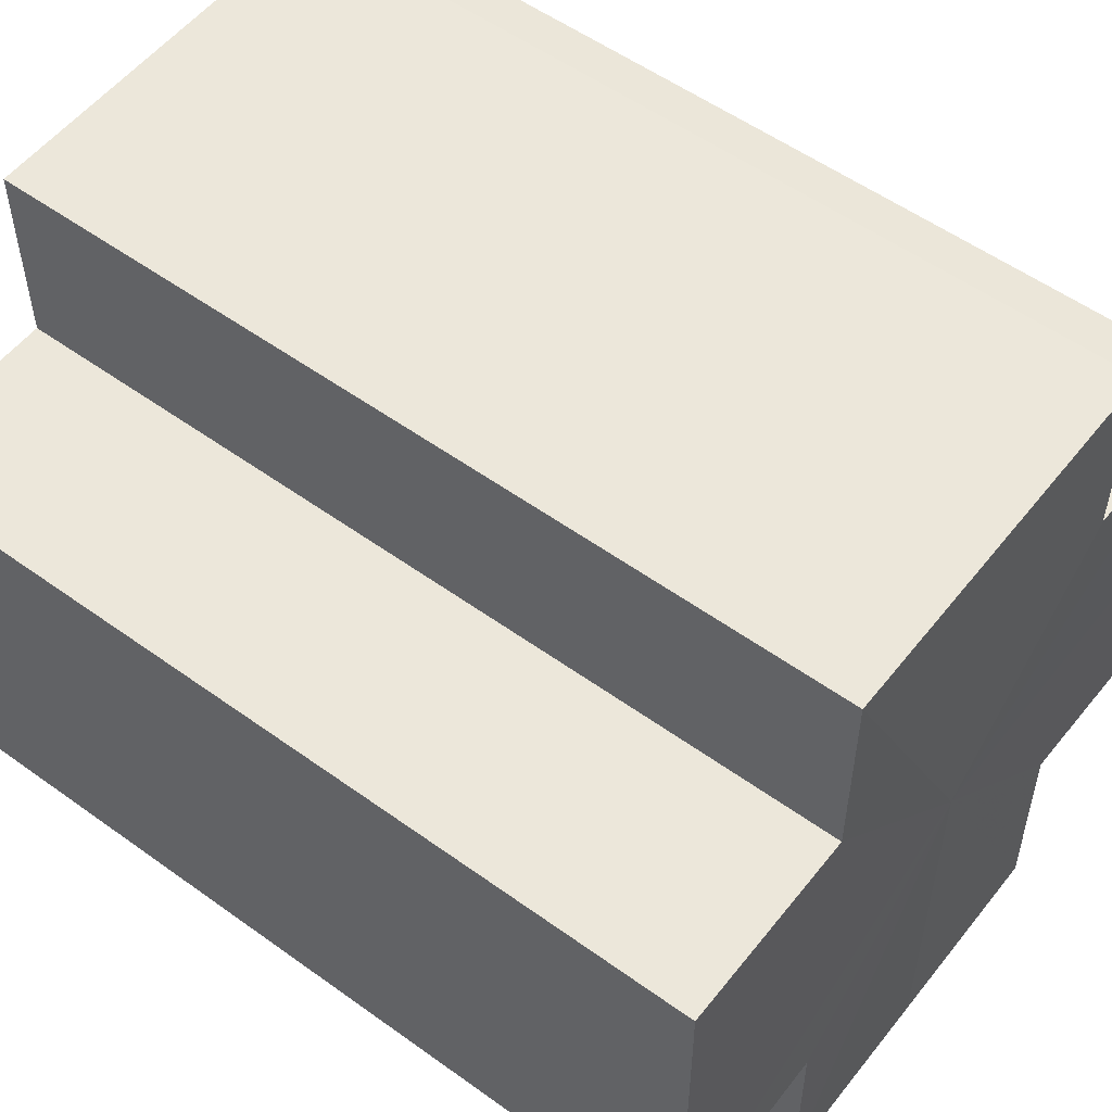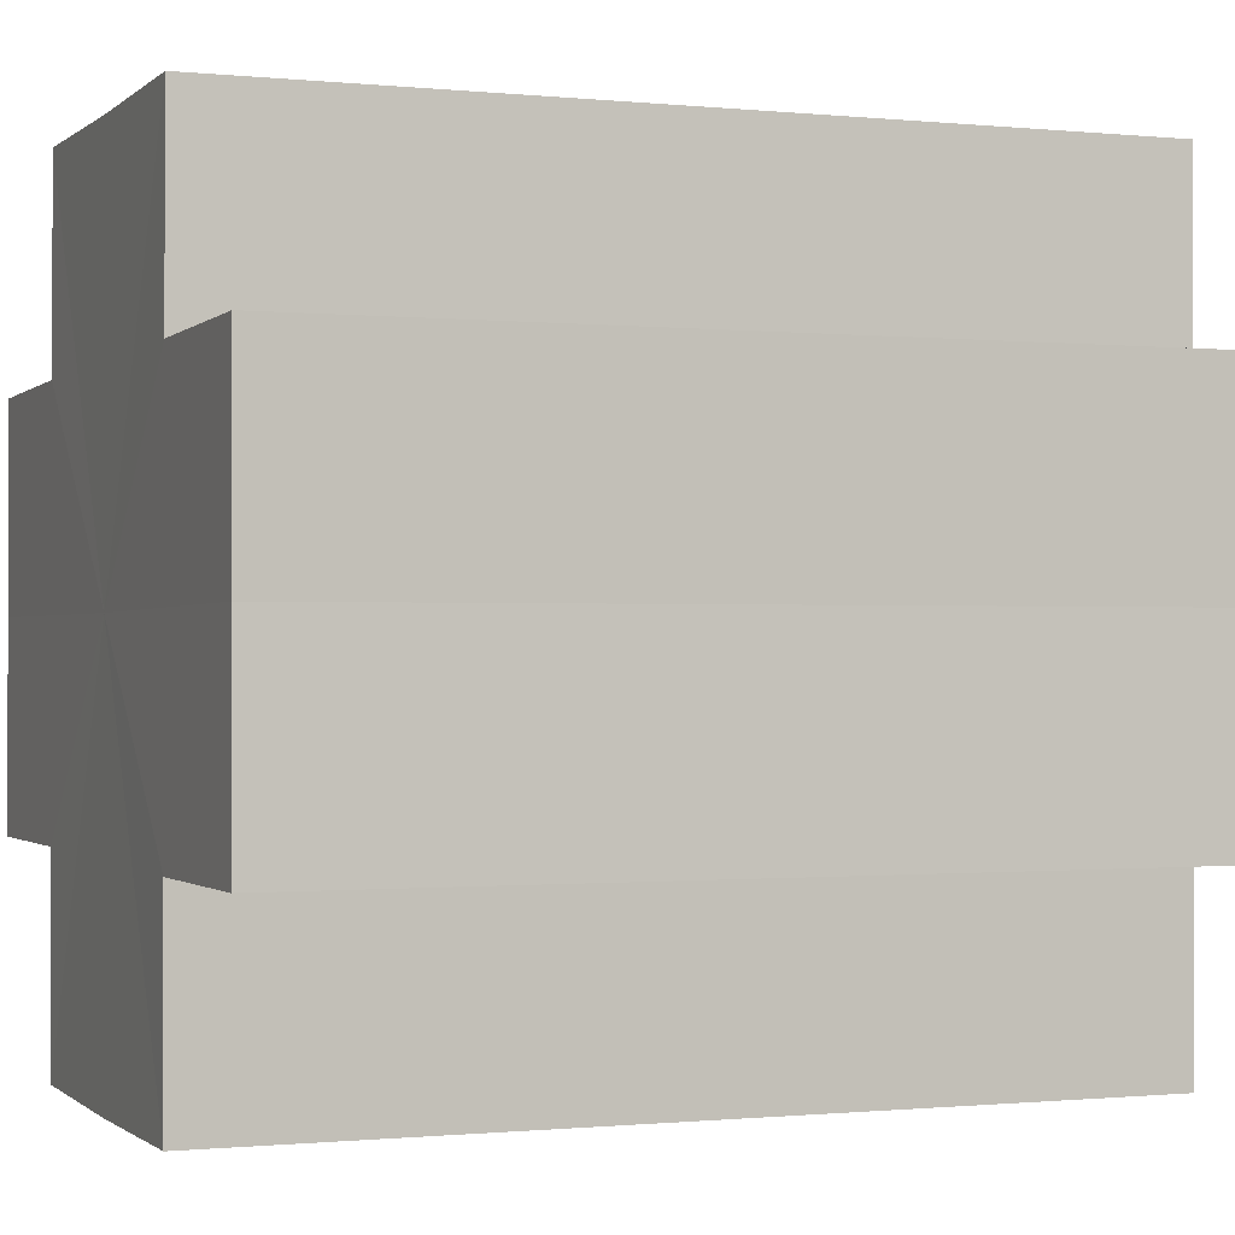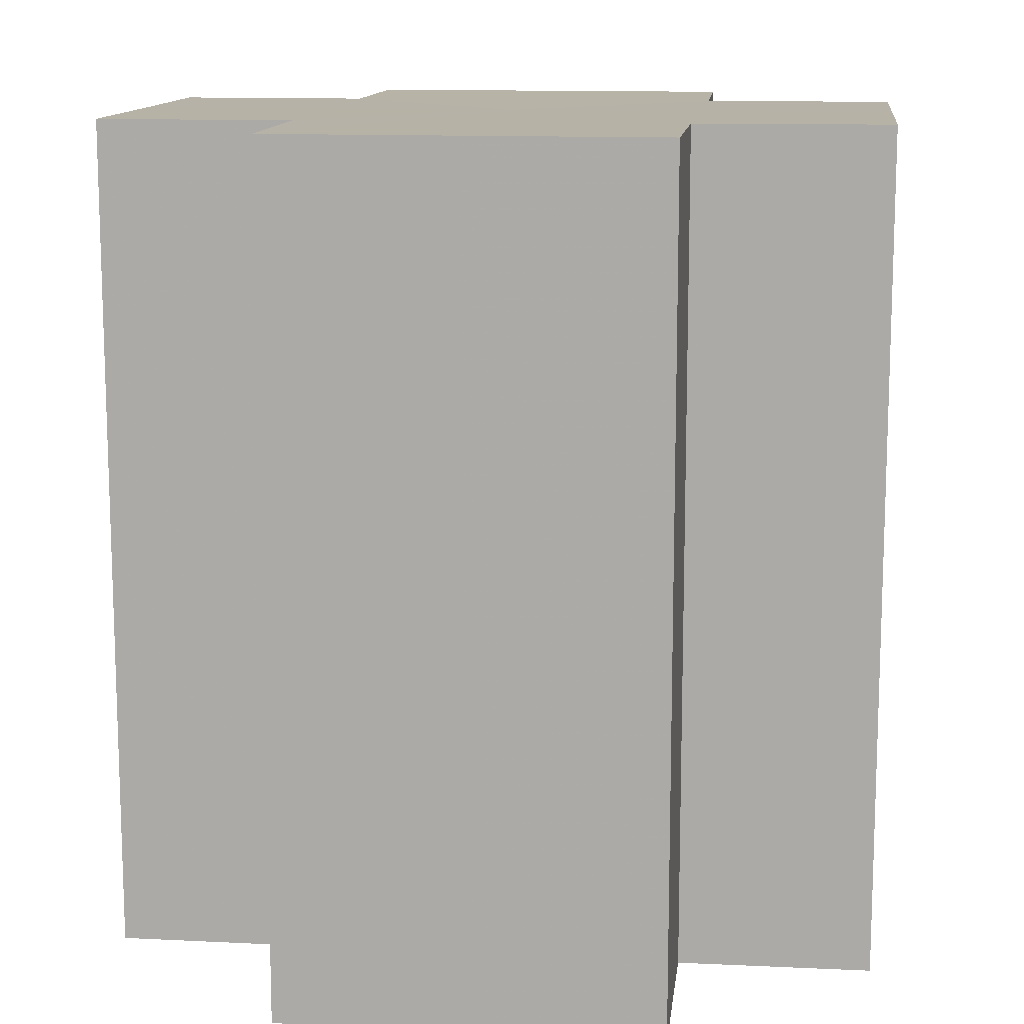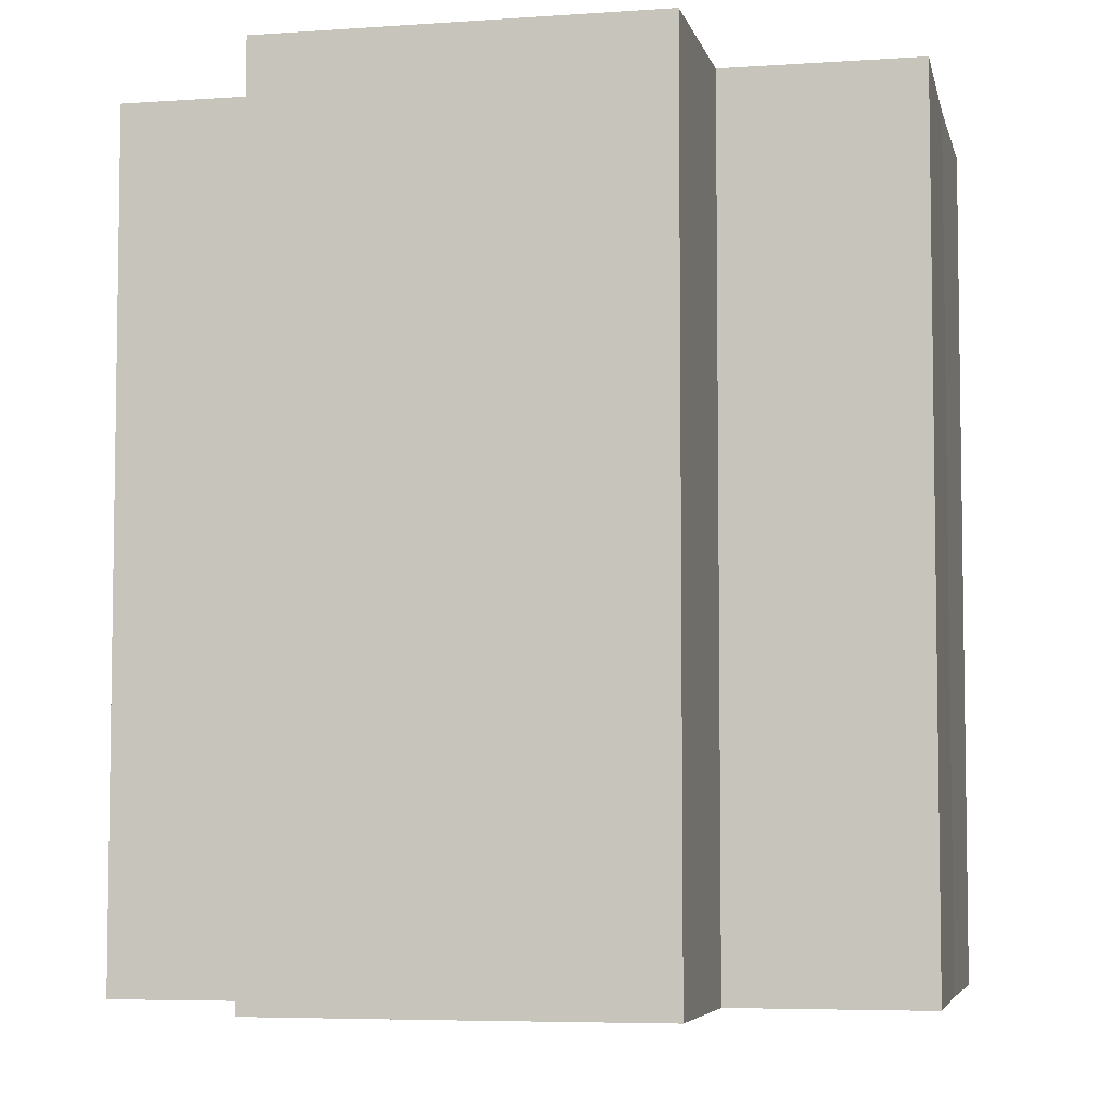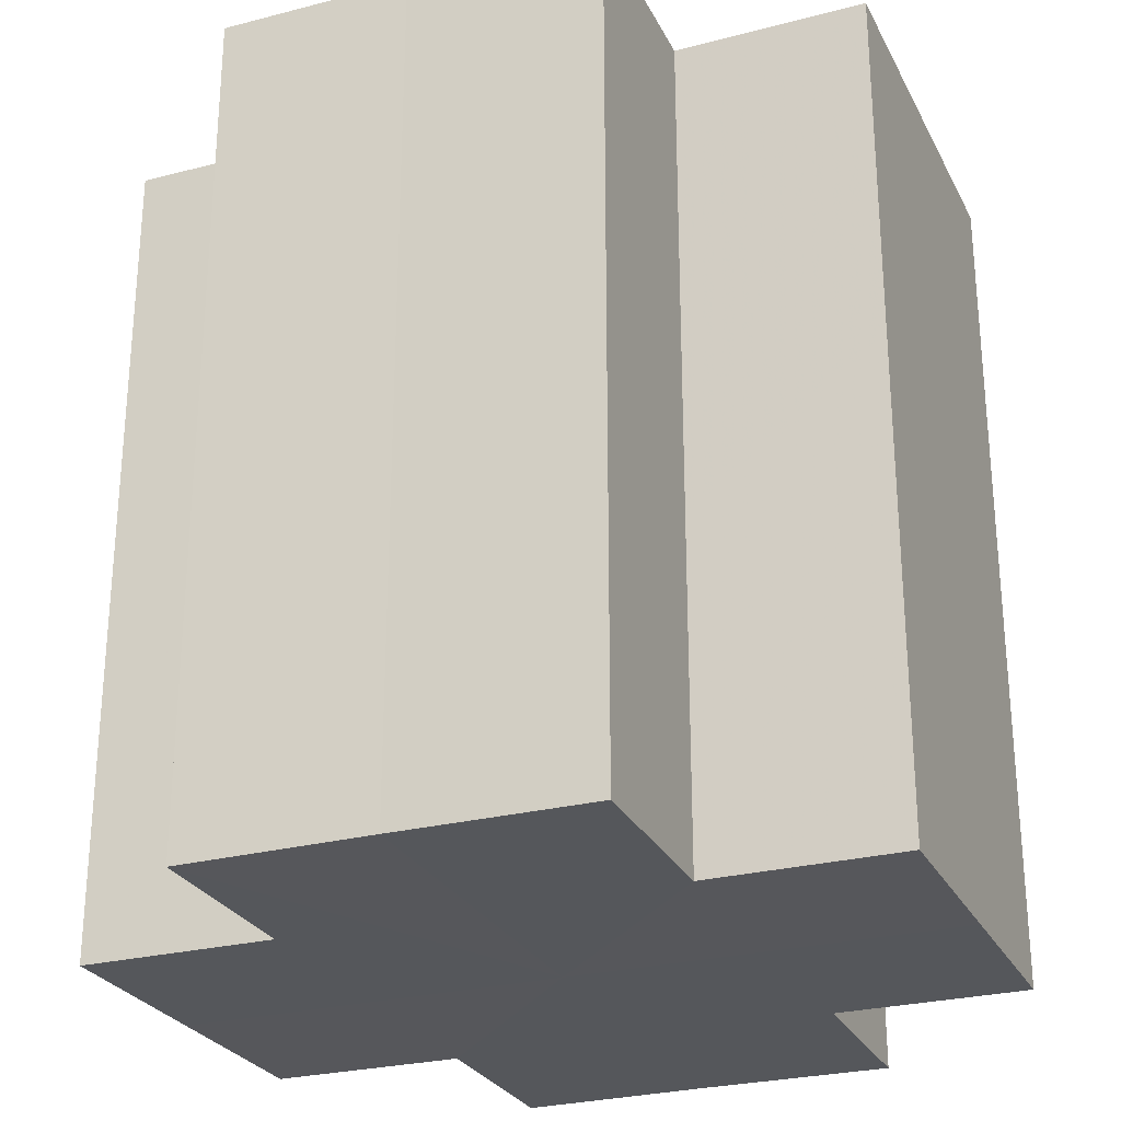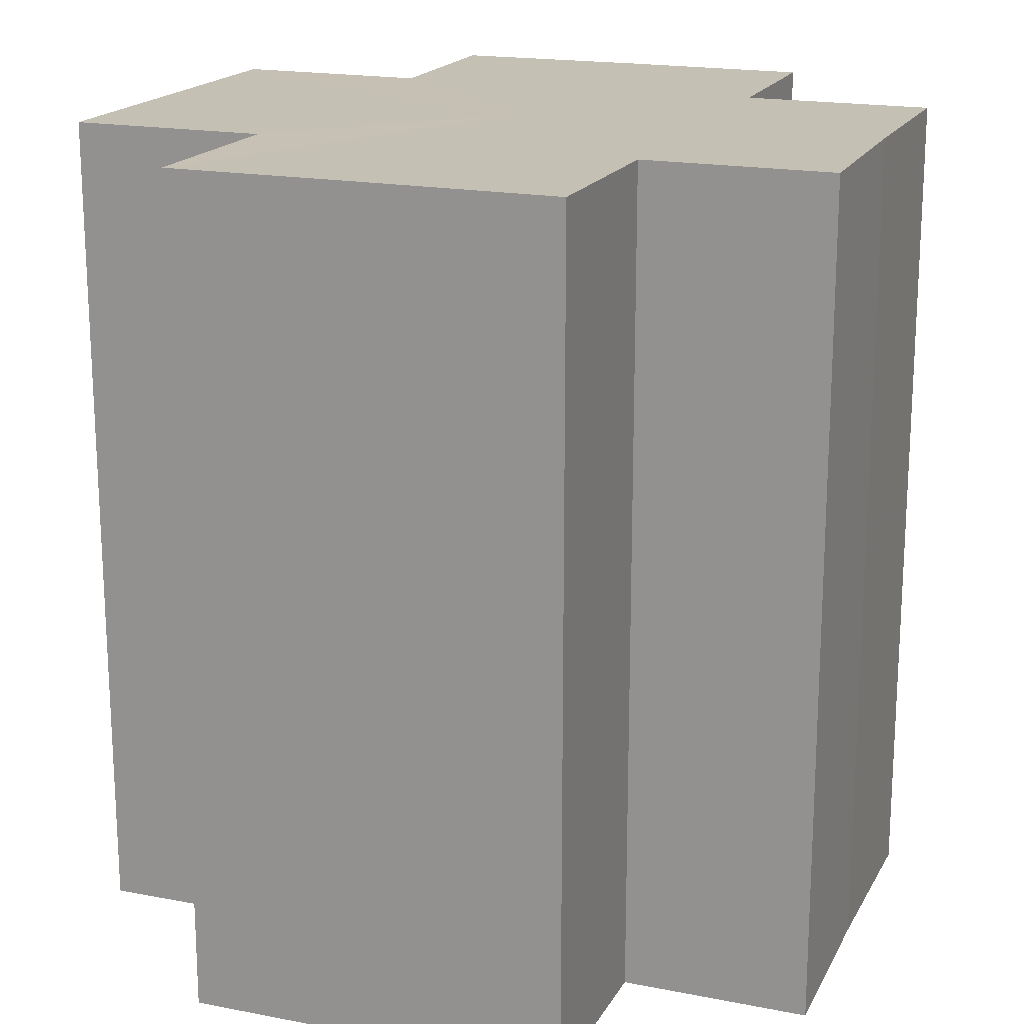
<metadata>
{"format":"obj","ext":"obj","renderer":"f3d","projection":"perspective","resolution":1024,"background":"white","views":[{"elev":54.3,"azim":-52.6,"up":"+Y"},{"elev":-0.8,"azim":-111.4,"up":"+Y"},{"elev":12.5,"azim":6.5,"up":"+Z"},{"elev":-5.6,"azim":-167.9,"up":"+Z"},{"elev":-26.9,"azim":112.0,"up":"+Z"},{"elev":18.3,"azim":-159.3,"up":"+Z"}]}
</metadata>
<code>
o 15297
v 2203 1868 7.495
v 2203 1868 7.495
v 2203 1868 7.539
v 2203 1868 7.495
v 2203 1868 7.539
v 2203 1868 7.495
v 2203 1868 7.539
v 2203 1868 7.495
v 2203 1868 7.539
v 2203 1868 7.495
v 2203 1868 7.495
v 2203 1868 7.495
v 2203 1868 7.539
v 2203 1868 7.539
v 2203 1868 7.495
v 2203 1868 7.495
v 2203 1868 7.495
v 2203 1868 7.539
v 2203 1868 7.539
v 2203 1868 7.495
v 2203 1868 7.495
v 2203 1868 7.495
v 2203 1868 7.495
v 2203 1868 7.539
v 2203 1868 7.539
v 2203 1868 7.539
v 2203 1868 7.495
v 2203 1868 7.495
v 2203 1868 7.495
v 2203 1868 7.495
v 2203 1868 7.539
v 2203 1868 7.495
v 2203 1868 7.539
v 2203 1868 7.539
v 2203 1868 7.495
v 2203 1868 7.495
v 2203 1868 7.495
v 2203 1868 7.539
v 2203 1868 7.539
v 2203 1868 7.495
v 2203 1868 7.495
v 2203 1868 7.495
v 2203 1868 7.495
v 2203 1868 7.539
v 2203 1868 7.539
v 2203 1868 7.539
v 2203 1868 7.495
v 2203 1868 7.495
v 2203 1868 7.495
v 2203 1868 7.495
v 2203 1868 7.495
v 2203 1868 7.539
v 2203 1868 7.539
v 2203 1868 7.539
v 2203 1868 7.495
v 2203 1868 7.495
v 2203 1868 7.495
v 2203 1868 7.539
v 2203 1868 7.539
v 2203 1868 7.495
v 2203 1868 7.495
v 2203 1868 7.495
v 2203 1868 7.495
v 2203 1868 7.539
v 2203 1868 7.539
v 2203 1868 7.495
v 2203 1868 7.539
v 2203 1868 7.495
v 2203 1868 7.495
v 2203 1868 7.539
v 2203 1868 7.539
v 2203 1868 7.495
v 2203 1868 7.495
v 2203 1868 7.539
v 2203 1868 7.539
v 2203 1868 7.495
v 2203 1868 7.495
v 2203 1868 7.495
v 2203 1868 7.495
v 2203 1868 7.495
v 2203 1868 7.539
v 2203 1868 7.539
v 2203 1868 7.539
v 2203 1868 7.539
v 2203 1868 7.539
v 2203 1868 7.539
v 2203 1868 7.539
v 2203 1868 7.539
v 2203 1868 7.539
v 2203 1868 7.539
v 2203 1868 7.539
v 2203 1868 7.539
v 2203 1868 7.539
v 2203 1868 7.539
v 2203 1868 7.539
v 2203 1868 7.539
v 2203 1868 7.539
v 2203 1868 7.539
f 1 2 3
f 4 1 5
f 5 6 7
f 7 8 9
f 10 8 11
f 10 12 8
f 13 12 14
f 15 16 13
f 10 17 12
f 18 17 19
f 20 21 18
f 10 22 17
f 10 23 22
f 24 23 25
f 26 27 24
f 28 29 26
f 29 30 31
f 10 32 23
f 33 32 34
f 35 36 33
f 10 37 32
f 38 37 39
f 40 41 38
f 10 42 37
f 10 43 42
f 44 43 45
f 46 47 44
f 10 48 43
f 49 50 46
f 50 51 52
f 53 48 54
f 55 56 53
f 10 57 48
f 58 57 59
f 60 61 58
f 10 62 57
f 10 63 62
f 64 63 65
f 10 66 63
f 67 68 64
f 10 69 66
f 10 11 69
f 70 66 71
f 72 73 70
f 74 69 75
f 76 77 74
f 78 79 67
f 79 80 81
f 82 83 84
f 82 85 83
f 82 84 86
f 82 87 85
f 82 86 88
f 82 89 87
f 82 88 90
f 82 91 89
f 82 90 92
f 82 93 91
f 82 92 94
f 82 95 93
f 82 94 96
f 82 97 95
f 82 96 98
f 82 98 97

</code>
